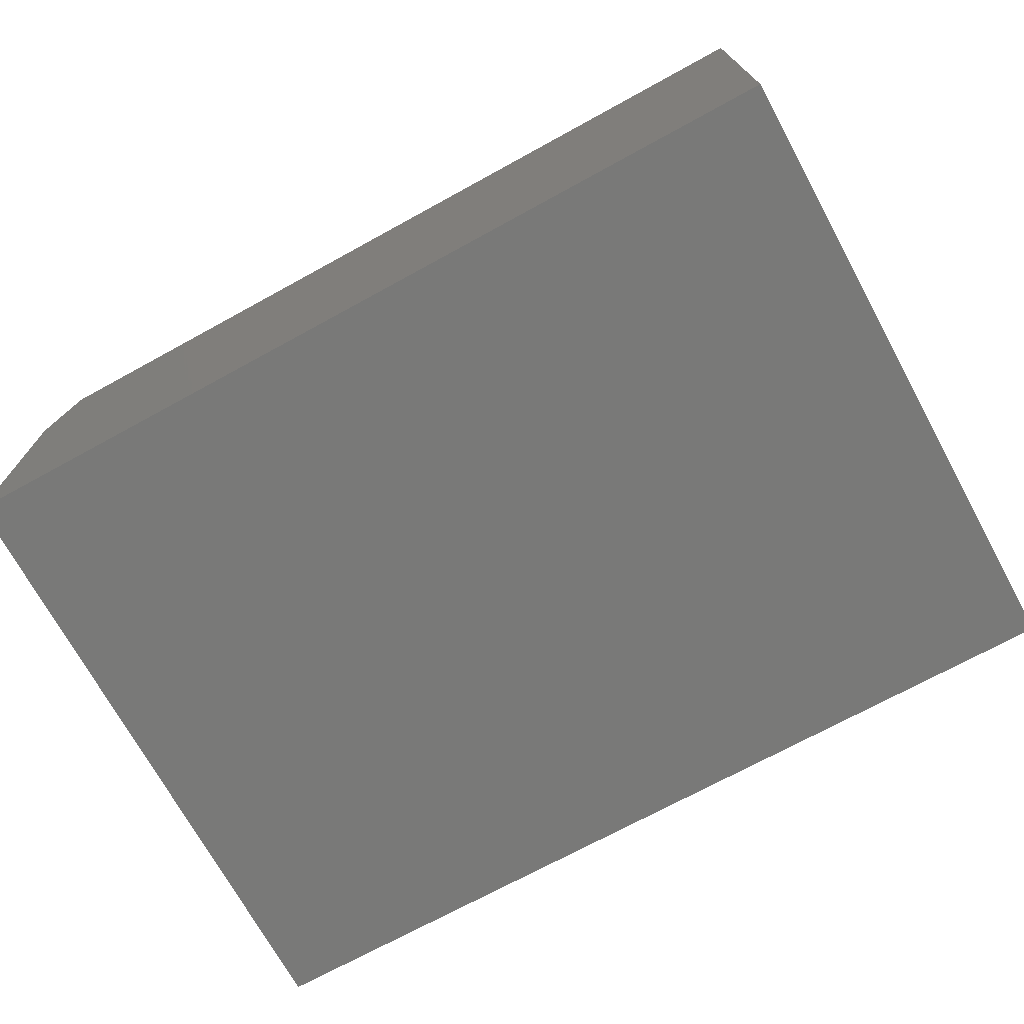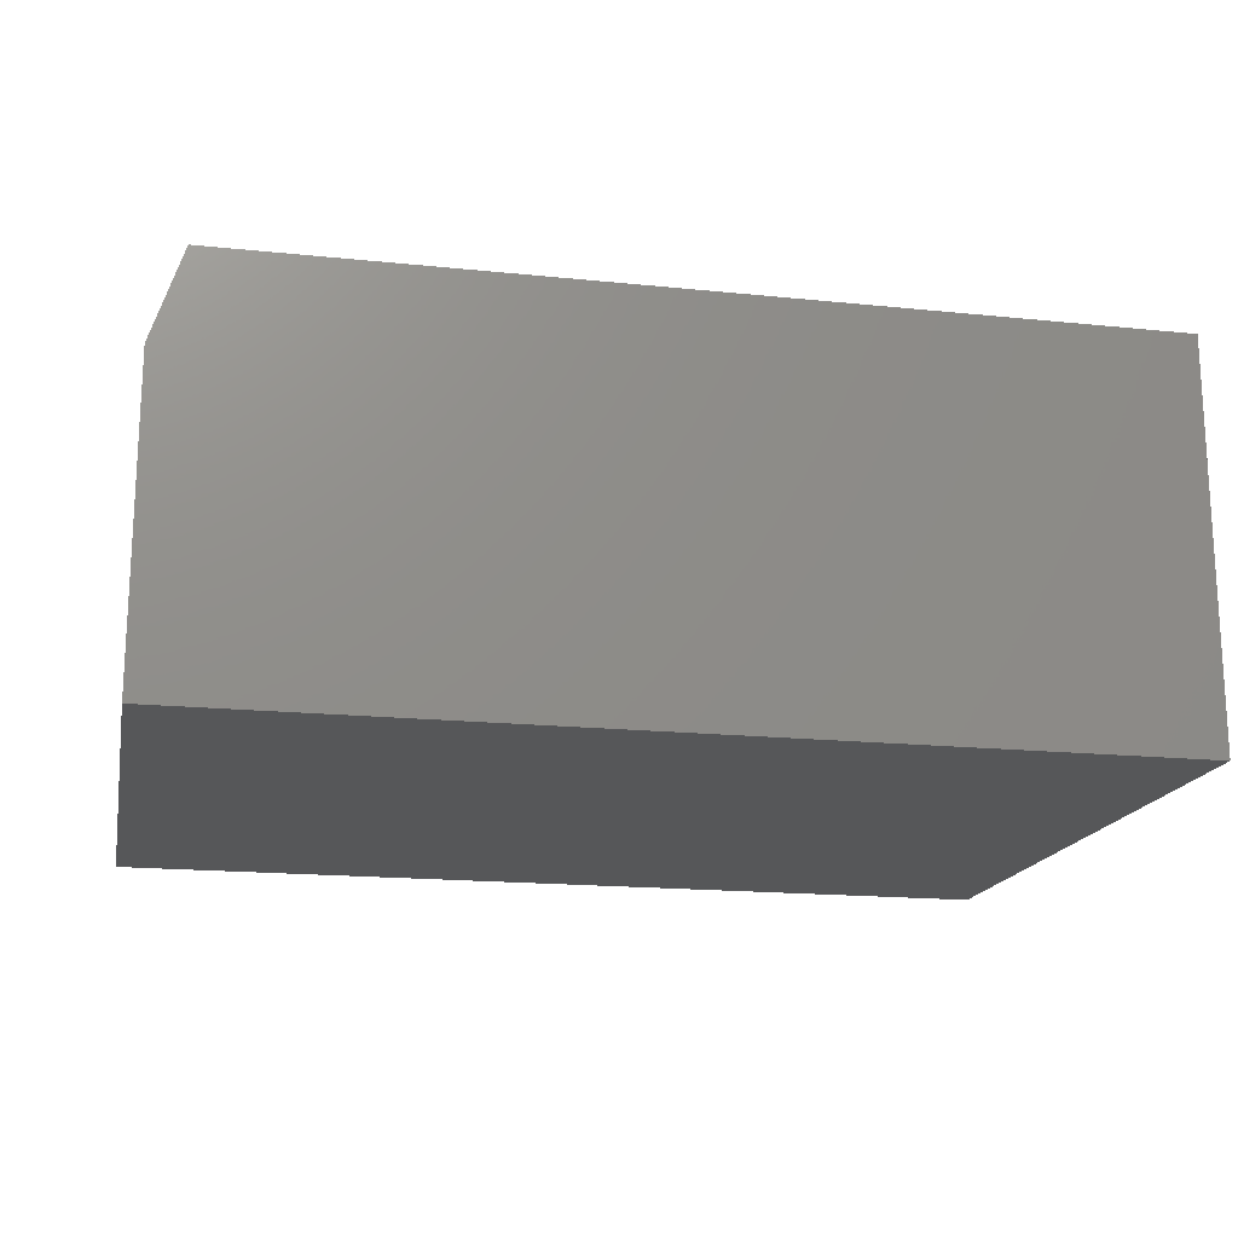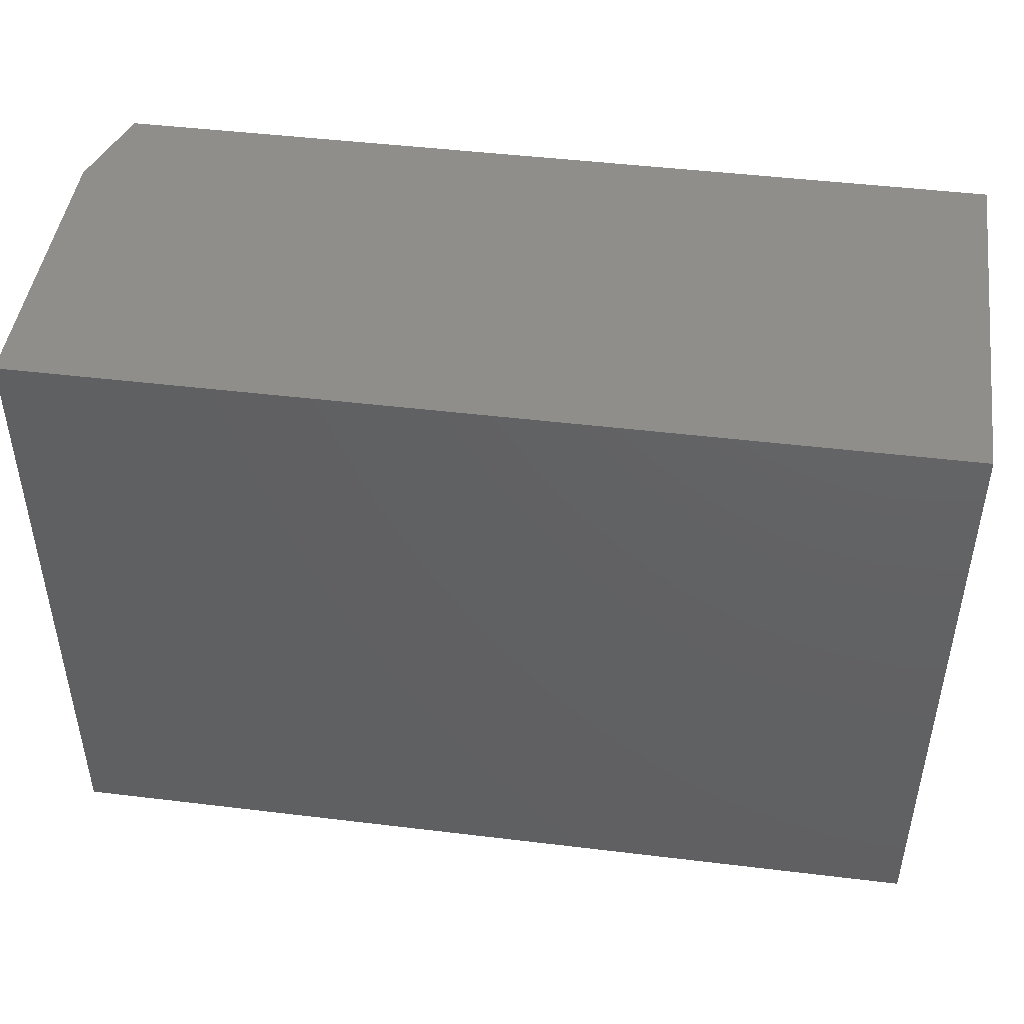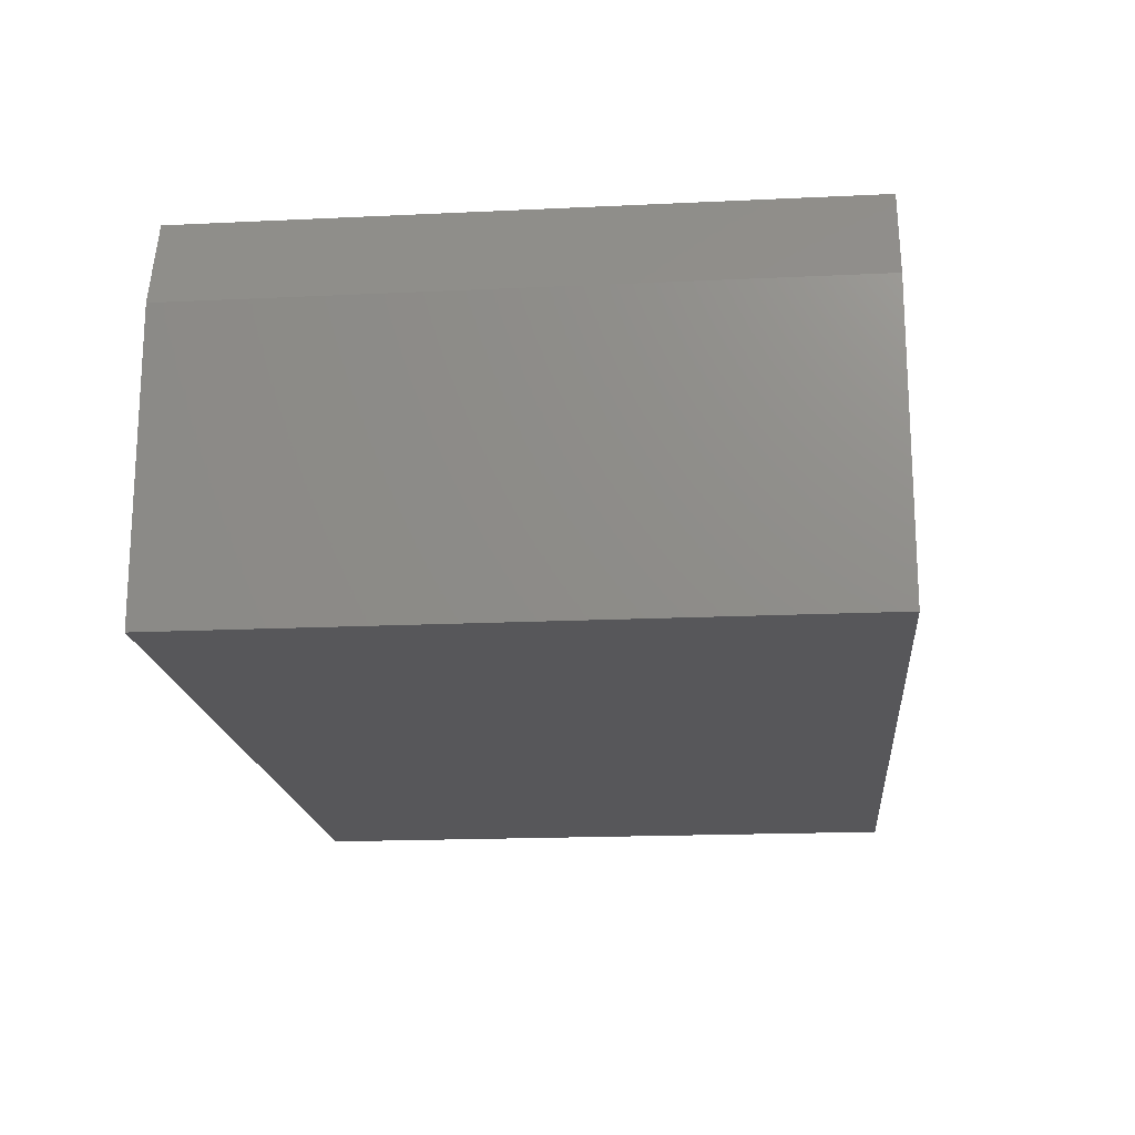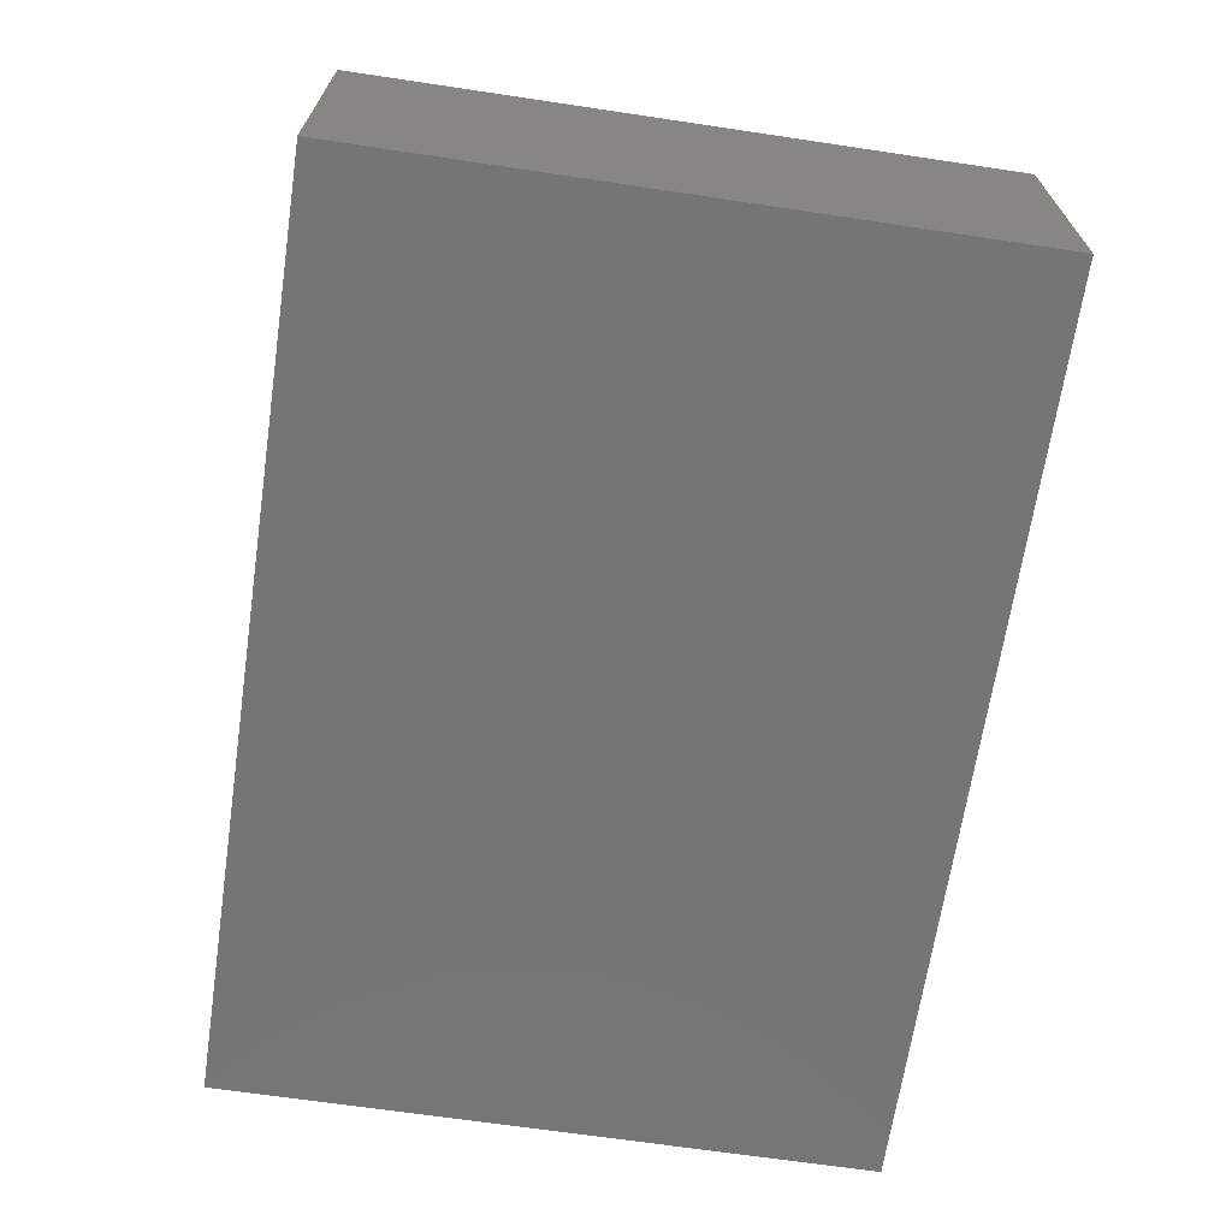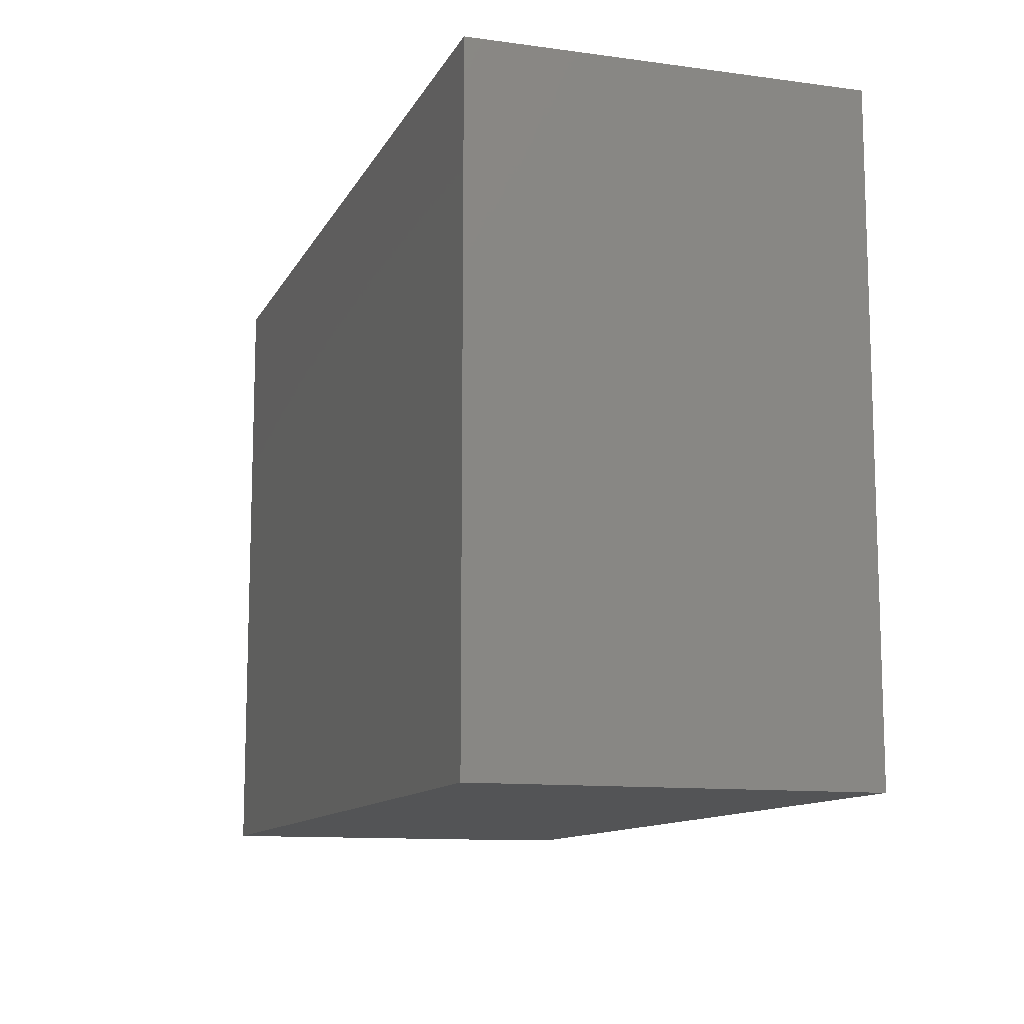
<metadata>
{"format":"stl","ext":"stl","renderer":"f3d","projection":"perspective","resolution":1024,"background":"white","views":[{"elev":-71.8,"azim":28.7,"up":"+Y"},{"elev":-17.1,"azim":-11.7,"up":"+Y"},{"elev":46.1,"azim":7.9,"up":"+Z"},{"elev":-18.0,"azim":-84.7,"up":"+Y"},{"elev":-67.2,"azim":-98.5,"up":"+Y"},{"elev":-11.5,"azim":71.8,"up":"+Z"}]}
</metadata>
<code>
# stl→obj: 10 verts, 16 faces
v -0.4609 8.674e-19 -9.568e-19
v -0.4609 8.674e-19 0.3411
v 0 2.645e-17 -2.918e-17
v 2.089e-17 2.645e-17 0.3411
v -0.4766 -0.2031 0.3411
v -0.4766 -0.04688 0.3411
v -0.4766 -0.2031 0
v -0.4766 -0.04688 0
v 2.089e-17 -0.2031 0.3411
v 0 -0.2031 -2.918e-17
f 1 2 3
f 3 2 4
f 5 6 7
f 7 6 8
f 9 4 5
f 5 4 2
f 5 2 6
f 3 10 1
f 1 10 7
f 1 7 8
f 6 2 8
f 8 2 1
f 7 10 5
f 5 10 9
f 10 3 9
f 9 3 4

</code>
